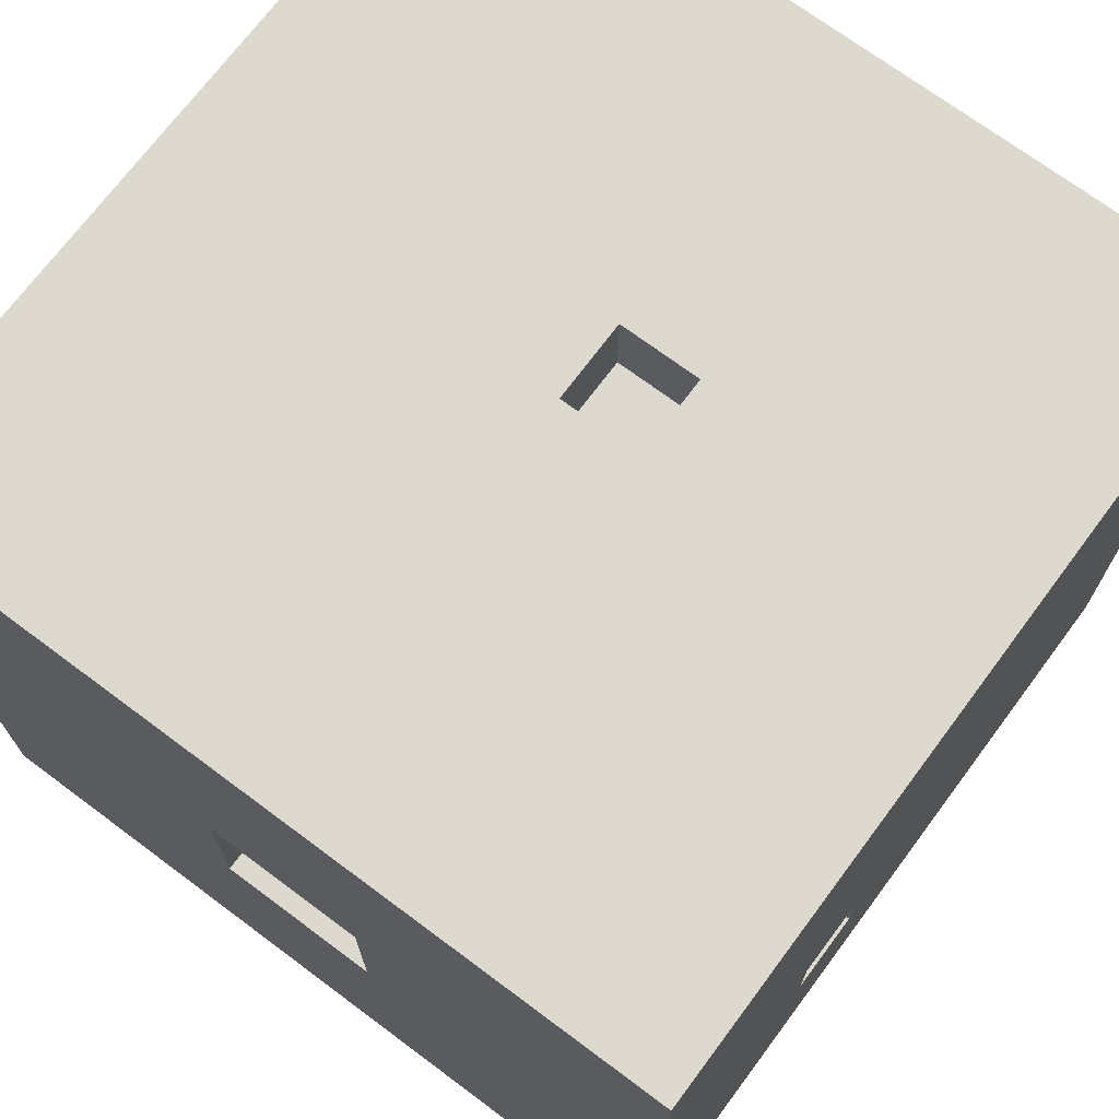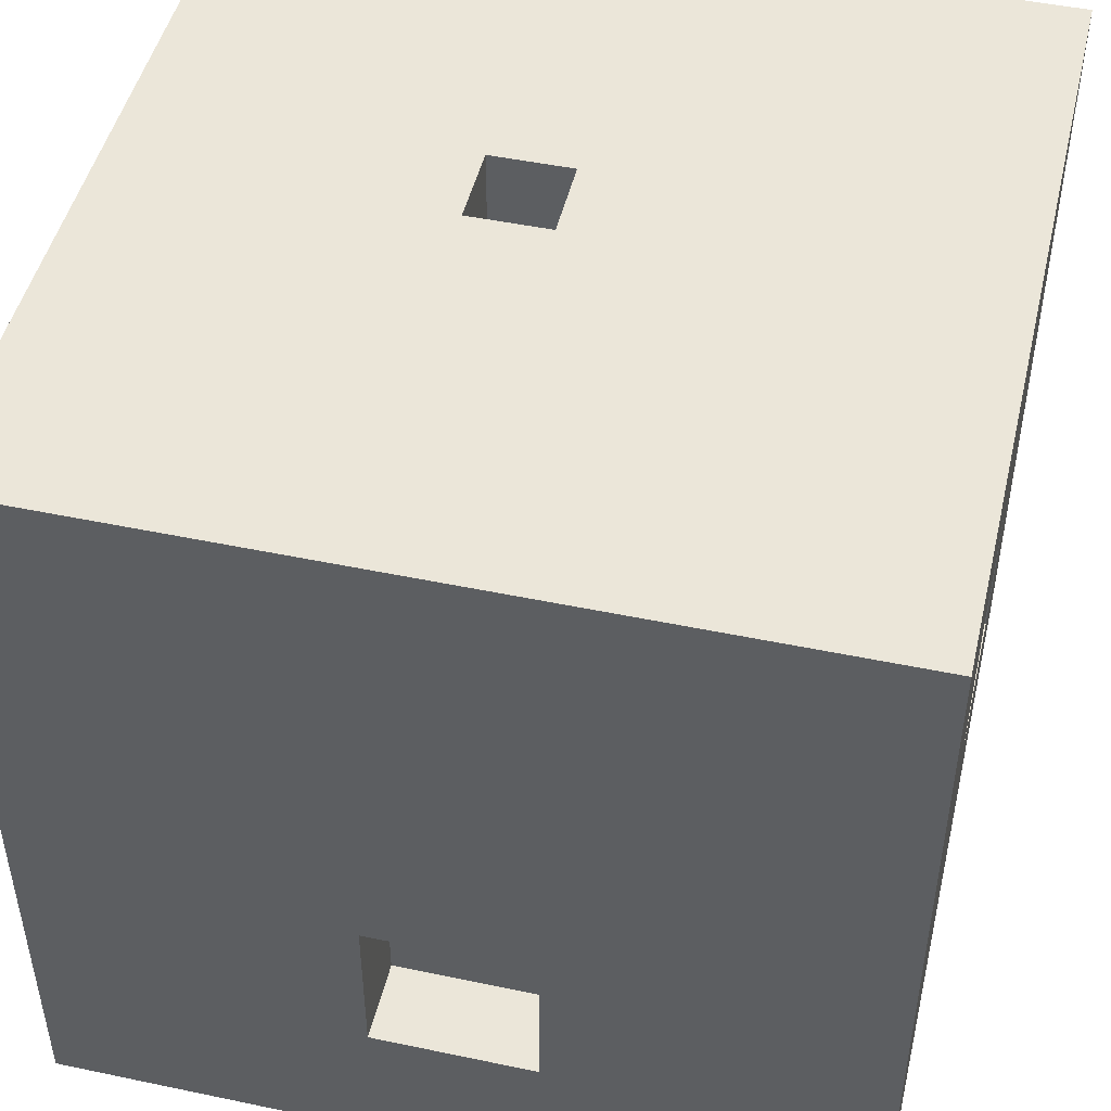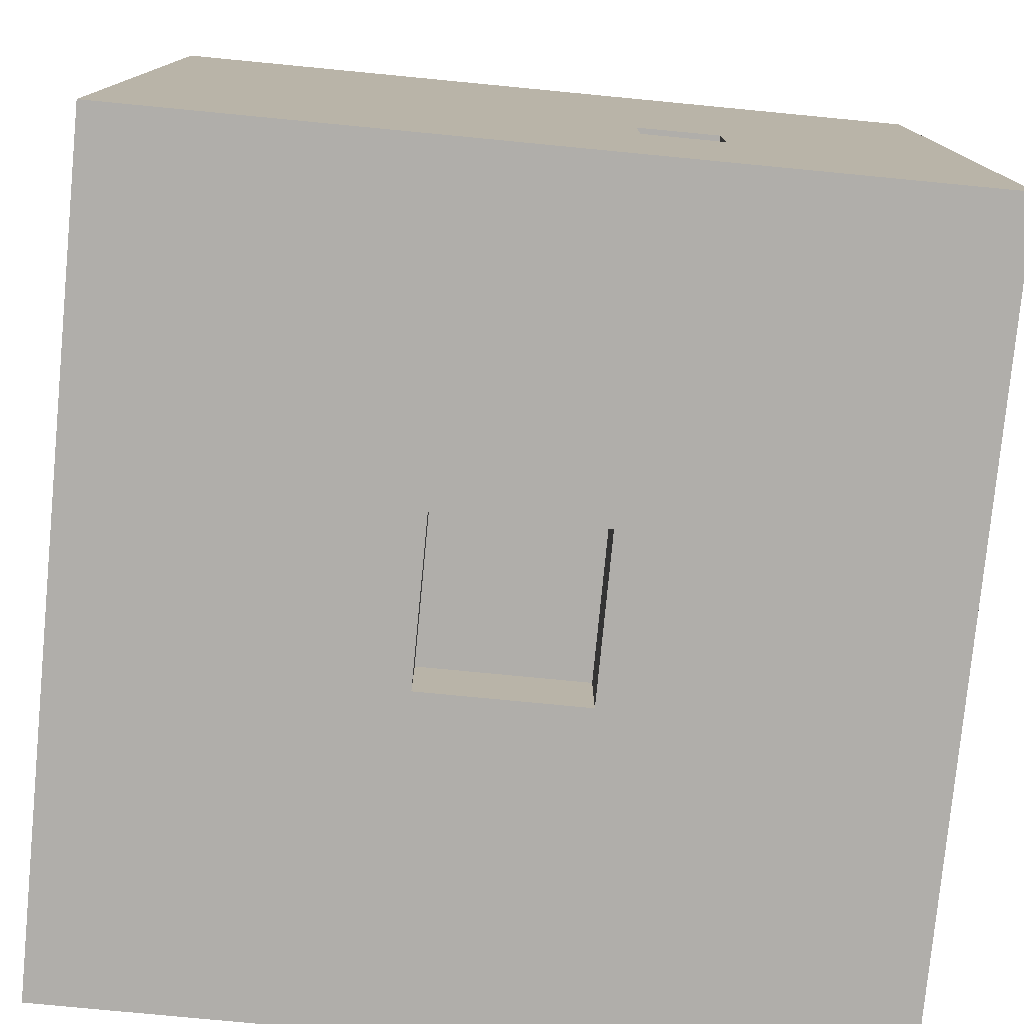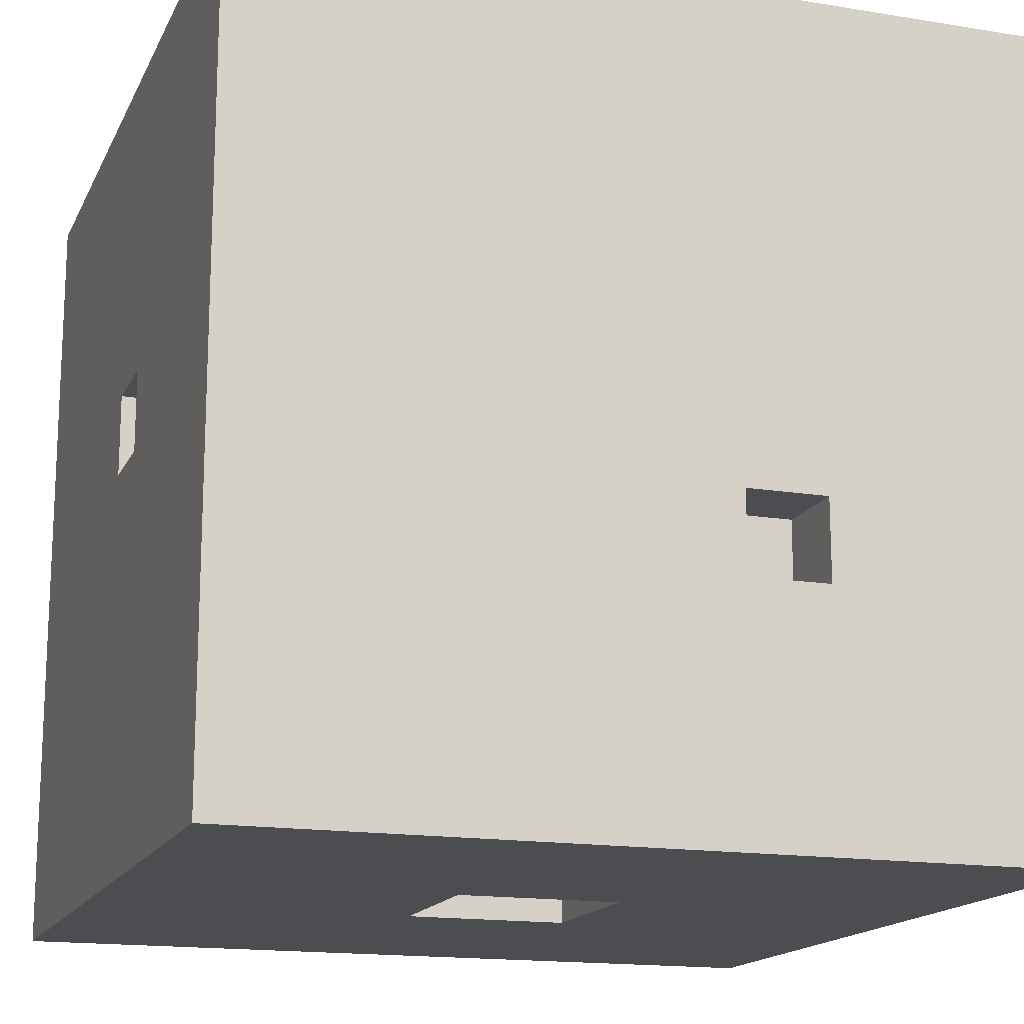
<metadata>
{"format":"obj","ext":"obj","renderer":"f3d","projection":"perspective","resolution":1024,"background":"white","views":[{"elev":71.4,"azim":-143.3,"up":"+Y"},{"elev":47.7,"azim":103.3,"up":"+Y"},{"elev":-77.7,"azim":-95.5,"up":"+Z"},{"elev":-16.1,"azim":-108.7,"up":"+Z"}]}
</metadata>
<code>
o
v -0.5 -0.5 0.5
v -0.5 -0.5 -0.5
v -0.5 -0.4 0.3
v -0.5 -0.4 0.1
v -0.5 -0.3 0
v -0.5 -0.3 -0.3
v -0.5 -0.2 0.3
v -0.5 -0.2 0.1
v -0.5 -0.2 -0.1
v -0.5 -0.2 -0.2
v -0.5 -0.1 -0.1
v -0.5 -0.1 -0.2
v -0.5 0 0.4
v -0.5 0 0.2
v -0.5 0 0
v -0.5 0 -0.3
v -0.5 0.1 -0.3
v -0.5 0.1 -0.4
v -0.5 0.2 0.4
v -0.5 0.2 0.2
v -0.5 0.2 0.1
v -0.5 0.2 0
v -0.5 0.2 -0.3
v -0.5 0.2 -0.4
v -0.5 0.3 0.3
v -0.5 0.3 0.2
v -0.5 0.3 0.1
v -0.5 0.3 0
v -0.5 0.3 -0.1
v -0.5 0.4 0.3
v -0.5 0.4 0.2
v -0.5 0.4 0
v -0.5 0.4 -0.1
v -0.5 0.5 0.5
v -0.5 0.5 -0.5
v -0.4 -0.2 -0.1
v -0.4 -0.2 -0.2
v -0.4 -0.1 -0.1
v -0.4 -0.1 -0.2
v 0 0 0.5
v 0 0 0.4
v 0 0.2 0.5
v 0 0.2 0.4
v 0 0.4 0.1
v 0 0.4 0
v 0 0.5 0.1
v 0 0.5 0
v 0.1 -0.1 -0.4
v 0.1 -0.1 -0.5
v 0.1 0.1 -0.4
v 0.1 0.1 -0.5
v 0.3 -0.5 0.3
v 0.3 -0.5 0.2
v 0.3 -0.4 0.3
v 0.3 -0.4 0.2
v -0.2 0 0.5
v -0.2 0 0.4
v -0.2 0.2 0.5
v -0.2 0.2 0.4
v -0.1 -0.1 -0.4
v -0.1 -0.1 -0.5
v -0.1 0.1 -0.4
v -0.1 0.1 -0.5
v -0.1 0.4 0.1
v -0.1 0.4 0
v -0.1 0.5 0.1
v -0.1 0.5 0
v 0.2 -0.5 0.3
v 0.2 -0.5 0.2
v 0.2 -0.4 0.3
v 0.2 -0.4 0.2
v 0.4 -0.3 0.1
v 0.4 -0.3 -0.1
v 0.4 -0.1 0.1
v 0.4 -0.1 -0.1
v 0.5 -0.5 0.5
v 0.5 -0.5 -0.5
v 0.5 -0.4 0.2
v 0.5 -0.4 -0.2
v 0.5 -0.3 0.3
v 0.5 -0.3 0.2
v 0.5 -0.3 0.1
v 0.5 -0.3 -0.1
v 0.5 -0.3 -0.3
v 0.5 -0.3 -0.4
v 0.5 -0.2 0.3
v 0.5 -0.2 0.2
v 0.5 -0.2 -0.3
v 0.5 -0.2 -0.4
v 0.5 -0.1 0.1
v 0.5 -0.1 -0.1
v 0.5 -0.1 -0.2
v 0.5 -0.1 -0.3
v 0.5 0 0.2
v 0.5 0 -0.1
v 0.5 0 -0.2
v 0.5 0.1 0.3
v 0.5 0.1 0.1
v 0.5 0.1 0
v 0.5 0.1 -0.1
v 0.5 0.1 -0.3
v 0.5 0.2 0.5
v 0.5 0.2 0.4
v 0.5 0.2 0.1
v 0.5 0.2 0
v 0.5 0.2 -0.3
v 0.5 0.2 -0.4
v 0.5 0.3 0.3
v 0.5 0.3 0.1
v 0.5 0.3 -0.3
v 0.5 0.3 -0.4
v 0.5 0.4 0.5
v 0.5 0.4 0.4
v 0.5 0.5 0.5
v 0.5 0.5 -0.5
v -0.5 -0.5 0.5
v -0.5 0.5 0.5
v -0.3 -0.4 0.5
v -0.3 -0.2 0.5
v -0.3 -0.1 0.5
v -0.3 0.3 0.5
v -0.2 0 0.5
v -0.2 0.2 0.5
v -0.1 -0.4 0.5
v -0.1 -0.2 0.5
v 0 -0.2 0.5
v 0 -0.1 0.5
v 0 0 0.5
v 0 0.2 0.5
v 0.1 -0.1 0.5
v 0.1 0 0.5
v 0.1 0.3 0.5
v 0.2 -0.3 0.5
v 0.2 -0.2 0.5
v 0.2 0 0.5
v 0.3 -0.3 0.5
v 0.3 -0.2 0.5
v 0.3 0.2 0.5
v 0.3 0.4 0.5
v 0.5 -0.5 0.5
v 0.5 0.2 0.5
v 0.5 0.4 0.5
v 0.5 0.5 0.5
v -0.2 0 0.4
v -0.2 0.2 0.4
v 0 0 0.4
v 0 0.2 0.4
v 0.2 -0.5 0.2
v 0.2 -0.4 0.2
v 0.3 -0.5 0.2
v 0.3 -0.4 0.2
v -0.1 0.4 0
v -0.1 0.5 0
v 0 0.4 0
v 0 0.5 0
v 0.4 -0.3 -0.1
v 0.4 -0.1 -0.1
v 0.5 -0.3 -0.1
v 0.5 -0.1 -0.1
v -0.5 -0.2 -0.2
v -0.5 -0.1 -0.2
v -0.4 -0.2 -0.2
v -0.4 -0.1 -0.2
v 0.2 -0.5 0.3
v 0.2 -0.4 0.3
v 0.3 -0.5 0.3
v 0.3 -0.4 0.3
v -0.1 0.4 0.1
v -0.1 0.5 0.1
v 0 0.4 0.1
v 0 0.5 0.1
v 0.4 -0.3 0.1
v 0.4 -0.1 0.1
v 0.5 -0.3 0.1
v 0.5 -0.1 0.1
v -0.5 -0.2 -0.1
v -0.5 -0.1 -0.1
v -0.4 -0.2 -0.1
v -0.4 -0.1 -0.1
v -0.1 -0.1 -0.4
v -0.1 0.1 -0.4
v 0.1 -0.1 -0.4
v 0.1 0.1 -0.4
v -0.5 -0.5 -0.5
v -0.5 0.5 -0.5
v -0.4 -0.5 -0.5
v -0.4 -0.4 -0.5
v -0.4 -0.2 -0.5
v -0.4 -0.1 -0.5
v -0.3 -0.2 -0.5
v -0.3 -0.1 -0.5
v -0.3 0.3 -0.5
v -0.3 0.4 -0.5
v -0.2 -0.5 -0.5
v -0.2 -0.4 -0.5
v -0.2 -0.2 -0.5
v -0.2 0.2 -0.5
v -0.2 0.3 -0.5
v -0.2 0.4 -0.5
v -0.1 -0.3 -0.5
v -0.1 -0.2 -0.5
v -0.1 -0.1 -0.5
v -0.1 0.1 -0.5
v 0.1 -0.3 -0.5
v 0.1 -0.2 -0.5
v 0.1 -0.1 -0.5
v 0.1 0.1 -0.5
v 0.2 -0.2 -0.5
v 0.2 0.2 -0.5
v 0.2 0.4 -0.5
v 0.3 -0.4 -0.5
v 0.3 -0.3 -0.5
v 0.4 -0.4 -0.5
v 0.4 -0.3 -0.5
v 0.4 0.2 -0.5
v 0.4 0.4 -0.5
v 0.5 -0.5 -0.5
v 0.5 0.5 -0.5
v -0.5 -0.5 0.5
v 0.5 -0.5 0.5
v 0.1 -0.5 0.4
v 0.4 -0.5 0.4
v -0.1 -0.5 0.3
v 0 -0.5 0.3
v 0.2 -0.5 0.3
v 0.3 -0.5 0.3
v -0.3 -0.5 0.2
v -0.2 -0.5 0.2
v -0.1 -0.5 0.2
v 0 -0.5 0.2
v 0.2 -0.5 0.2
v 0.3 -0.5 0.2
v -0.3 -0.5 0.1
v -0.2 -0.5 0.1
v 0.1 -0.5 0.1
v 0.4 -0.5 0.1
v 0.3 -0.5 0
v 0.4 -0.5 0
v -0.1 -0.5 -0.1
v 0.1 -0.5 -0.1
v 0.3 -0.5 -0.1
v 0.4 -0.5 -0.1
v 0.2 -0.5 -0.2
v 0.3 -0.5 -0.2
v -0.4 -0.5 -0.3
v -0.2 -0.5 -0.3
v -0.1 -0.5 -0.3
v 0.1 -0.5 -0.3
v 0.2 -0.5 -0.3
v 0.3 -0.5 -0.3
v -0.5 -0.5 -0.5
v -0.4 -0.5 -0.5
v -0.2 -0.5 -0.5
v 0.5 -0.5 -0.5
v 0.2 -0.4 0.3
v 0.3 -0.4 0.3
v 0.2 -0.4 0.2
v 0.3 -0.4 0.2
v 0.4 -0.1 0.1
v 0.5 -0.1 0.1
v -0.5 -0.1 -0.1
v -0.4 -0.1 -0.1
v 0.4 -0.1 -0.1
v 0.5 -0.1 -0.1
v -0.5 -0.1 -0.2
v -0.4 -0.1 -0.2
v -0.1 0.1 -0.4
v 0.1 0.1 -0.4
v -0.1 0.1 -0.5
v 0.1 0.1 -0.5
v -0.2 0.2 0.5
v 0 0.2 0.5
v -0.2 0.2 0.4
v 0 0.2 0.4
v 0.4 -0.3 0.1
v 0.5 -0.3 0.1
v 0.4 -0.3 -0.1
v 0.5 -0.3 -0.1
v -0.5 -0.2 -0.1
v -0.4 -0.2 -0.1
v -0.5 -0.2 -0.2
v -0.4 -0.2 -0.2
v -0.1 -0.1 -0.4
v 0.1 -0.1 -0.4
v -0.1 -0.1 -0.5
v 0.1 -0.1 -0.5
v -0.2 0 0.5
v 0 0 0.5
v -0.2 0 0.4
v 0 0 0.4
v -0.1 0.4 0.1
v 0 0.4 0.1
v -0.1 0.4 0
v 0 0.4 0
v -0.5 0.5 0.5
v 0.5 0.5 0.5
v -0.4 0.5 0.4
v -0.2 0.5 0.4
v 0.3 0.5 0.4
v 0.4 0.5 0.4
v 0.3 0.5 0.3
v 0.4 0.5 0.3
v -0.4 0.5 0.2
v -0.2 0.5 0.2
v 0.1 0.5 0.2
v -0.1 0.5 0.1
v 0 0.5 0.1
v 0.2 0.5 0.1
v 0.3 0.5 0.1
v -0.1 0.5 0
v 0 0.5 0
v 0.2 0.5 0
v 0.3 0.5 0
v -0.2 0.5 -0.1
v 0.1 0.5 -0.1
v 0.3 0.5 -0.1
v 0.4 0.5 -0.1
v -0.4 0.5 -0.2
v -0.3 0.5 -0.2
v 0.2 0.5 -0.2
v 0.3 0.5 -0.2
v 0.4 0.5 -0.2
v -0.4 0.5 -0.3
v -0.3 0.5 -0.3
v -0.1 0.5 -0.3
v 0 0.5 -0.3
v 0.2 0.5 -0.3
v 0.3 0.5 -0.3
v -0.1 0.5 -0.4
v 0 0.5 -0.4
v -0.5 0.5 -0.5
v 0.5 0.5 -0.5
f 3 2 1
f 4 2 3
f 5 2 4
f 6 2 5
f 7 3 1
f 7 4 3
f 8 5 4
f 8 4 7
f 9 6 5
f 10 6 9
f 11 9 5
f 12 6 10
f 13 7 1
f 13 8 7
f 14 8 13
f 15 5 8
f 15 8 14
f 15 12 11
f 15 11 5
f 16 2 6
f 16 12 15
f 16 6 12
f 17 15 14
f 17 2 16
f 17 16 15
f 18 2 17
f 19 14 13
f 19 13 1
f 20 17 14
f 20 14 19
f 21 17 20
f 22 17 21
f 23 18 17
f 23 17 22
f 24 2 18
f 24 18 23
f 25 20 19
f 25 21 20
f 26 21 25
f 27 22 21
f 27 21 26
f 28 23 22
f 28 22 27
f 28 24 23
f 29 24 28
f 30 26 25
f 30 25 19
f 31 27 26
f 31 26 30
f 31 28 27
f 32 29 28
f 32 28 31
f 33 24 29
f 33 29 32
f 34 30 19
f 34 32 31
f 34 33 32
f 34 31 30
f 34 19 1
f 35 24 33
f 35 33 34
f 35 2 24
f 38 37 36
f 39 37 38
f 42 41 40
f 43 41 42
f 46 45 44
f 47 45 46
f 50 49 48
f 51 49 50
f 54 53 52
f 55 53 54
f 56 57 58
f 58 57 59
f 60 61 62
f 62 61 63
f 64 65 66
f 66 65 67
f 68 69 70
f 70 69 71
f 72 73 74
f 74 73 75
f 76 77 78
f 78 77 79
f 76 78 80
f 78 79 81
f 80 78 81
f 81 79 82
f 82 79 83
f 79 77 84
f 84 77 85
f 76 80 86
f 80 81 86
f 81 82 87
f 86 81 87
f 84 85 88
f 79 84 88
f 85 77 89
f 88 85 89
f 87 82 90
f 83 79 91
f 79 88 92
f 88 89 92
f 91 79 92
f 92 89 93
f 87 90 94
f 90 91 94
f 86 87 94
f 91 92 94
f 94 92 95
f 92 93 96
f 95 92 96
f 94 95 97
f 76 86 97
f 86 94 97
f 97 95 98
f 98 95 99
f 95 96 100
f 99 95 100
f 93 89 101
f 100 96 101
f 96 93 101
f 76 97 102
f 102 97 103
f 97 98 104
f 98 99 104
f 99 100 105
f 104 99 105
f 100 101 105
f 101 89 106
f 105 101 106
f 89 77 107
f 106 89 107
f 97 104 108
f 103 97 108
f 105 106 109
f 108 104 109
f 104 105 109
f 106 107 110
f 109 106 110
f 107 77 111
f 110 107 111
f 102 103 112
f 109 110 113
f 112 103 113
f 108 109 113
f 110 111 113
f 103 108 113
f 112 113 114
f 111 77 115
f 114 113 115
f 113 111 115
f 118 117 116
f 119 117 118
f 120 117 119
f 121 117 120
f 122 121 120
f 123 121 122
f 124 118 116
f 124 119 118
f 125 120 119
f 125 119 124
f 126 125 124
f 126 120 125
f 127 122 120
f 127 120 126
f 128 122 127
f 129 121 123
f 130 128 127
f 130 129 128
f 130 127 126
f 131 129 130
f 132 121 129
f 132 129 131
f 132 117 121
f 133 126 124
f 134 131 130
f 134 126 133
f 134 130 126
f 135 132 131
f 135 131 134
f 136 133 124
f 136 134 133
f 137 135 134
f 137 134 136
f 138 132 135
f 138 135 137
f 139 117 132
f 139 132 138
f 140 137 136
f 140 138 137
f 140 124 116
f 140 136 124
f 141 139 138
f 141 138 140
f 142 117 139
f 142 139 141
f 143 117 142
f 146 145 144
f 147 145 146
f 150 149 148
f 151 149 150
f 154 153 152
f 155 153 154
f 158 157 156
f 159 157 158
f 162 161 160
f 163 161 162
f 164 165 166
f 166 165 167
f 168 169 170
f 170 169 171
f 172 173 174
f 174 173 175
f 176 177 178
f 178 177 179
f 180 181 182
f 182 181 183
f 184 185 186
f 186 185 187
f 187 185 188
f 188 185 189
f 187 188 190
f 188 189 190
f 189 185 191
f 190 189 191
f 191 185 192
f 192 185 193
f 186 187 194
f 187 190 195
f 194 187 195
f 190 191 195
f 191 192 195
f 195 192 196
f 196 192 197
f 192 193 198
f 197 192 198
f 193 185 199
f 198 193 199
f 194 195 200
f 195 196 200
f 196 197 201
f 200 196 201
f 201 197 202
f 202 197 203
f 194 200 204
f 200 201 204
f 201 202 205
f 204 201 205
f 205 202 206
f 203 197 207
f 205 206 208
f 206 207 208
f 204 205 208
f 197 198 209
f 208 207 209
f 207 197 209
f 198 199 209
f 199 185 210
f 209 199 210
f 204 208 211
f 208 209 211
f 194 204 211
f 211 209 212
f 194 211 213
f 211 212 213
f 212 209 214
f 213 212 214
f 209 210 215
f 214 209 215
f 210 185 216
f 215 210 216
f 214 215 217
f 213 214 217
f 215 216 217
f 194 213 217
f 216 185 218
f 217 216 218
f 221 220 219
f 222 220 221
f 223 221 219
f 224 221 223
f 225 222 221
f 226 222 225
f 227 223 219
f 228 223 227
f 229 224 223
f 229 223 228
f 230 221 224
f 230 224 229
f 231 225 221
f 232 222 226
f 233 228 227
f 233 227 219
f 234 229 228
f 234 228 233
f 234 230 229
f 235 231 221
f 235 230 234
f 235 232 231
f 235 221 230
f 236 220 222
f 236 232 235
f 236 222 232
f 237 235 234
f 237 234 233
f 237 236 235
f 238 220 236
f 238 236 237
f 239 237 233
f 240 237 239
f 241 238 237
f 241 237 240
f 242 220 238
f 242 238 241
f 243 241 240
f 243 242 241
f 244 242 243
f 245 233 219
f 245 239 233
f 246 239 245
f 247 240 239
f 247 239 246
f 248 243 240
f 248 240 247
f 249 244 243
f 249 243 248
f 250 242 244
f 250 244 249
f 251 245 219
f 252 246 245
f 252 245 251
f 253 249 248
f 253 246 252
f 253 248 247
f 253 250 249
f 253 247 246
f 254 220 242
f 254 250 253
f 254 242 250
f 257 256 255
f 258 256 257
f 263 260 259
f 264 260 263
f 265 262 261
f 266 262 265
f 269 268 267
f 270 268 269
f 273 272 271
f 274 272 273
f 275 276 277
f 277 276 278
f 279 280 281
f 281 280 282
f 283 284 285
f 285 284 286
f 287 288 289
f 289 288 290
f 291 292 293
f 293 292 294
f 295 296 297
f 297 296 298
f 298 296 299
f 299 296 300
f 298 299 301
f 299 300 301
f 300 296 302
f 301 300 302
f 295 297 303
f 297 298 303
f 301 302 304
f 303 298 304
f 298 301 304
f 304 302 305
f 304 305 306
f 306 305 307
f 305 302 308
f 308 302 309
f 304 306 310
f 307 305 311
f 308 309 312
f 305 308 312
f 309 302 313
f 312 309 313
f 303 304 314
f 304 310 314
f 310 311 314
f 312 313 315
f 314 311 315
f 305 312 315
f 311 305 315
f 313 302 316
f 315 313 316
f 302 296 317
f 316 302 317
f 315 316 318
f 295 303 318
f 314 315 318
f 303 314 318
f 318 316 319
f 319 316 320
f 316 317 321
f 320 316 321
f 317 296 322
f 321 317 322
f 295 318 323
f 318 319 323
f 319 320 324
f 323 319 324
f 324 320 325
f 325 320 326
f 320 321 327
f 326 320 327
f 321 322 328
f 327 321 328
f 325 326 329
f 323 324 329
f 324 325 329
f 326 327 330
f 329 326 330
f 327 328 330
f 295 323 331
f 323 329 331
f 329 330 331
f 328 322 332
f 331 330 332
f 330 328 332
f 322 296 332

</code>
